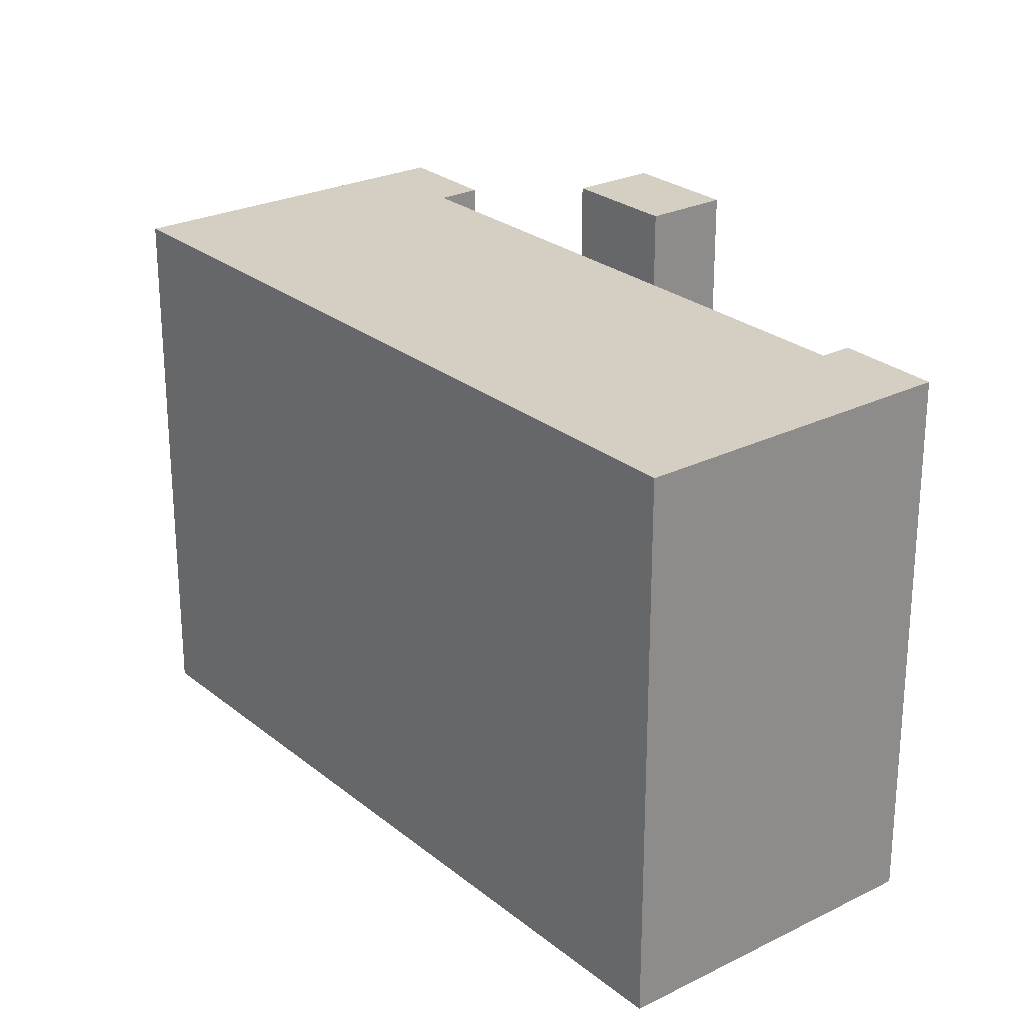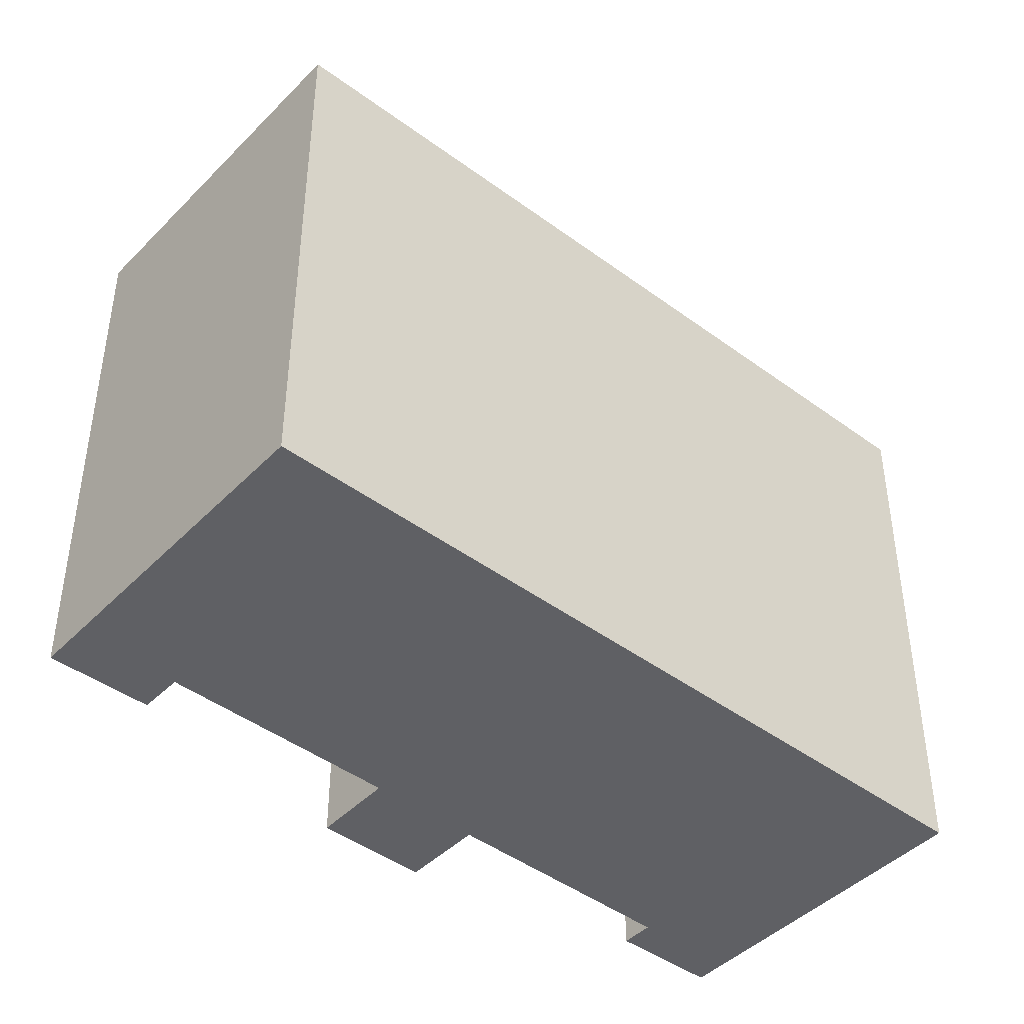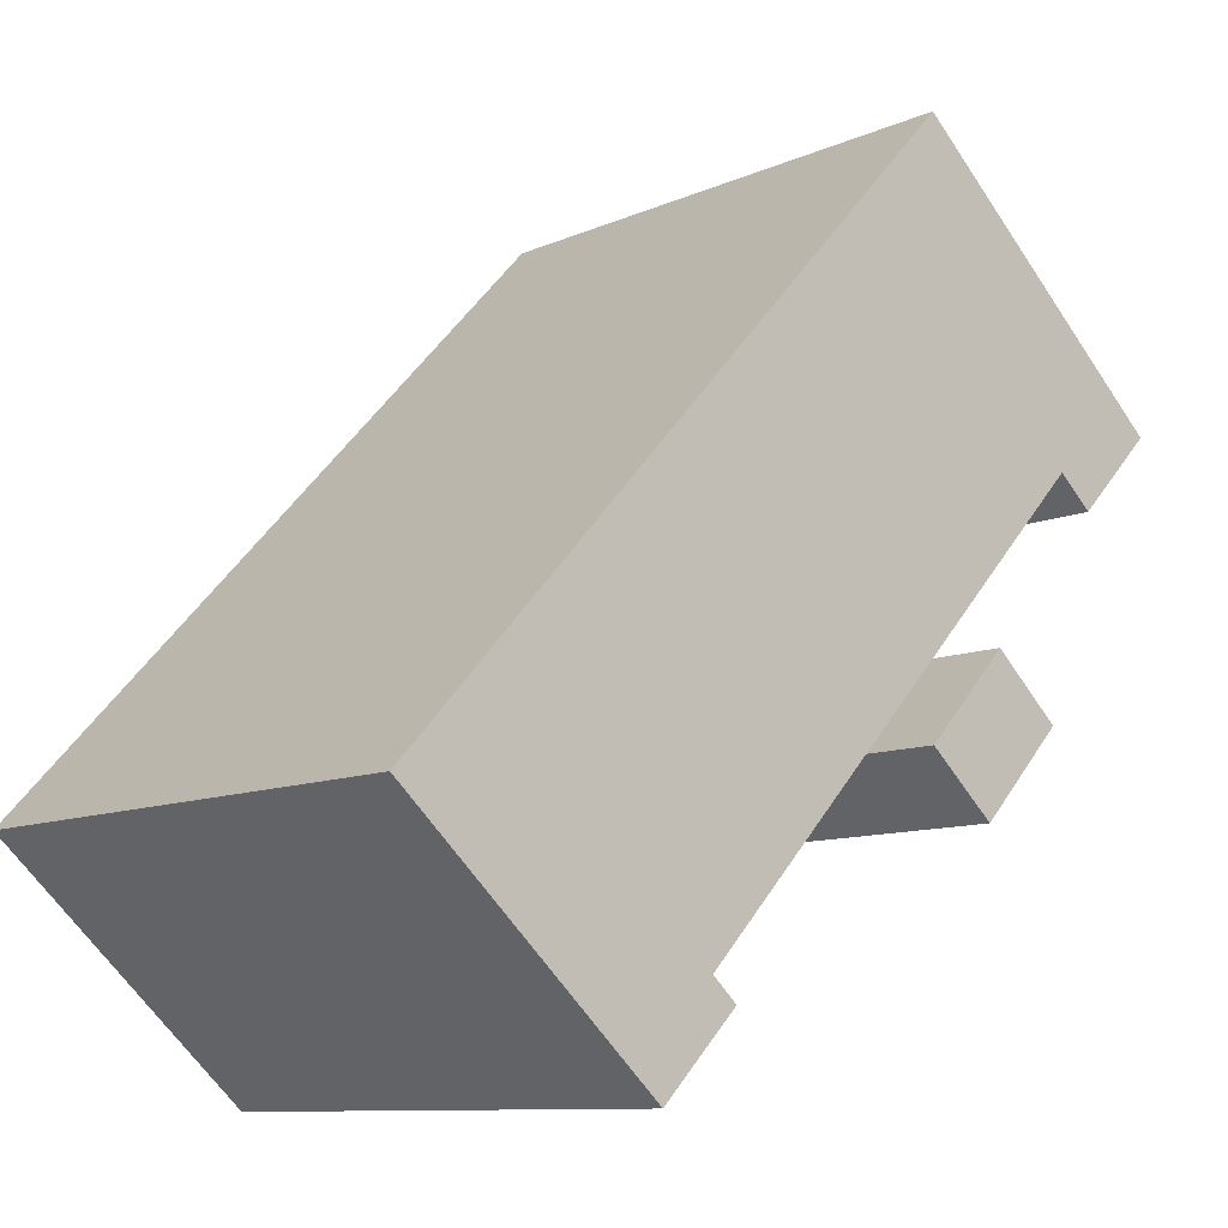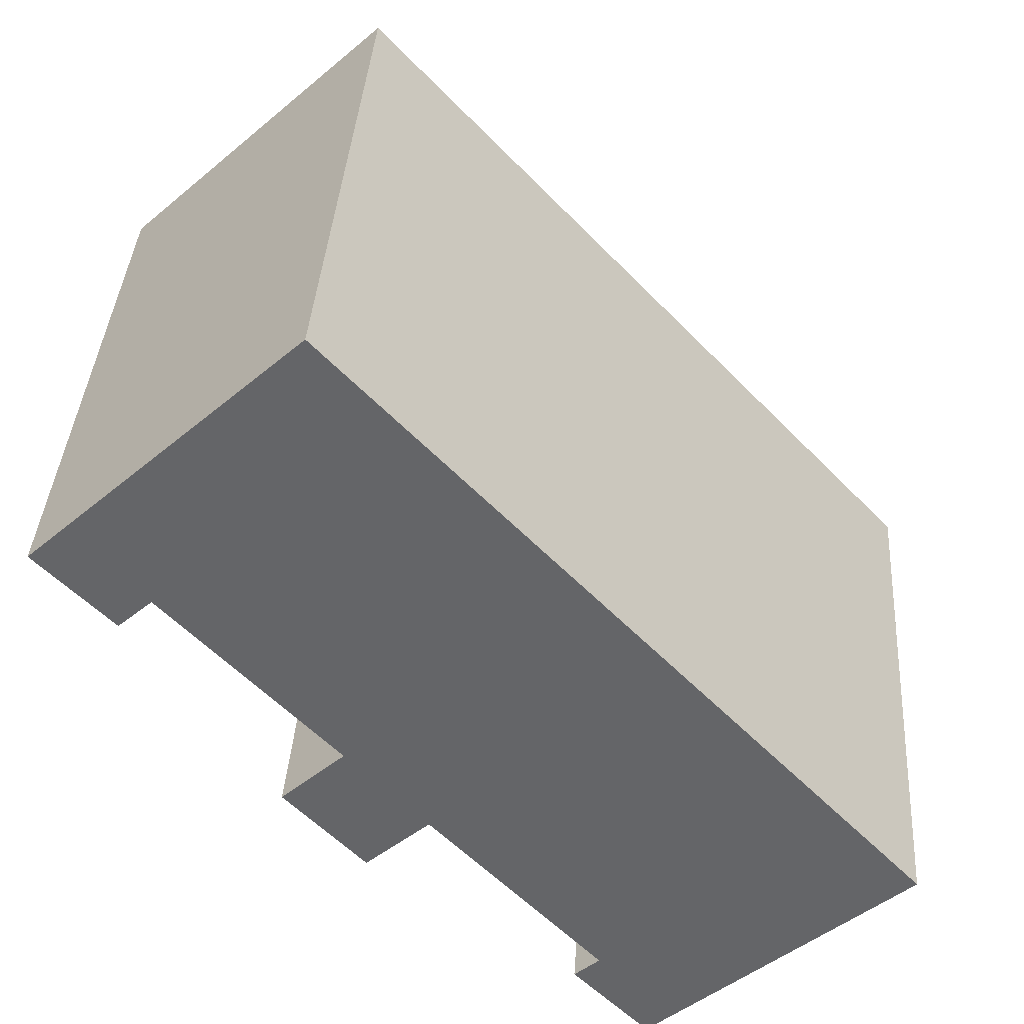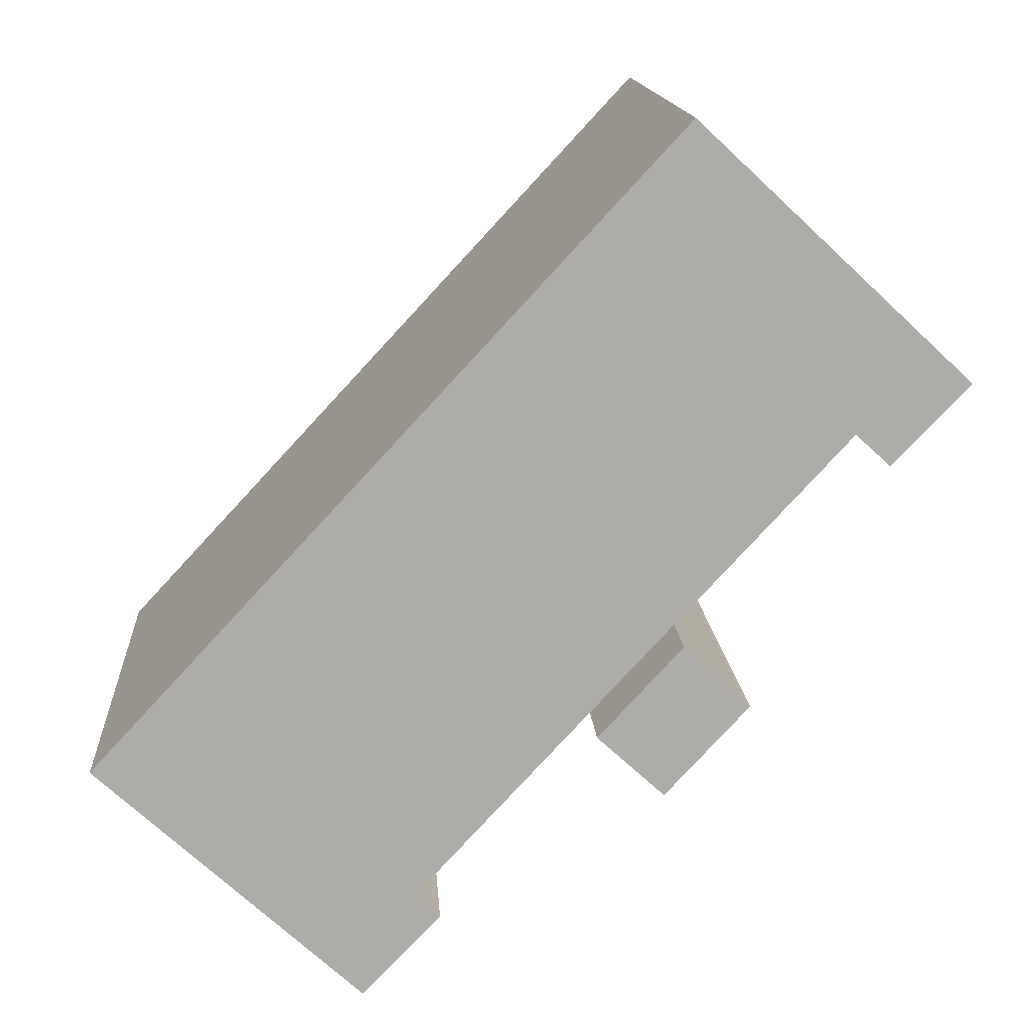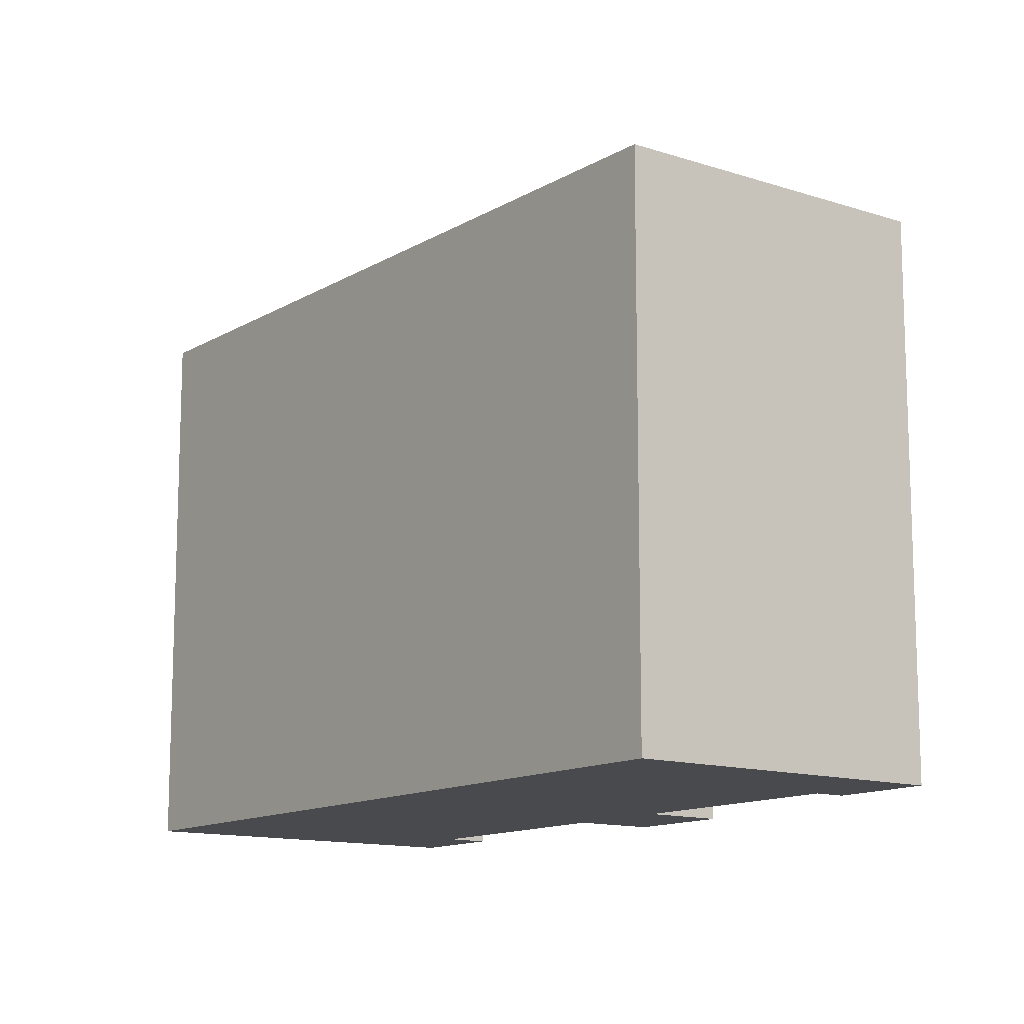
<metadata>
{"format":"obj","ext":"obj","renderer":"f3d","projection":"perspective","resolution":1024,"background":"white","views":[{"elev":25.6,"azim":99.0,"up":"+Y"},{"elev":-44.6,"azim":6.4,"up":"+Y"},{"elev":-9.7,"azim":139.4,"up":"+Z"},{"elev":38.0,"azim":3.8,"up":"+Z"},{"elev":13.5,"azim":176.5,"up":"+Z"},{"elev":-12.8,"azim":100.4,"up":"+Y"}]}
</metadata>
<code>
v  29.65 7.973e-16 -13.02
v  17.85 1.134e-15 -18.52
v  20.55 1.306e-15 -21.32
v  18.72 1.085e-15 -17.72
v  12.7 6.874e-16 -11.23
v  27.01 6.227e-16 -10.17
v  9.418 -5.399e-16 8.818
v  9.865 4.997e-16 -8.161
v  7.641 6.272e-16 -10.24
v  7.435 3.391e-16 -5.538
v  3.866 1.033e-16 -1.686
v  0 0 0
v  1.234 -7.073e-17 1.155
v  2.673 1.699e-16 -2.774
v  10.45 8.13e-16 -13.28
v  10.46 22.68 -13.28
v  12.71 20.01 -11.23
v  12.71 22.68 -11.23
v  9.866 22.68 -8.162
v  9.865 20.01 -8.161
v  17.85 20.01 -18.52
v  20.55 20.01 -21.32
v  29.65 20.01 -13.02
v  0.0004266 20.01 -0.000634
v  2.674 20.01 -2.775
v  3.867 20.01 -1.687
v  7.435 20.01 -5.539
v  27.01 20.01 -10.17
v  9.419 20.01 8.817
v  1.234 20.01 1.154
v  18.72 20.01 -17.72
v  7.641 22.68 -10.24
g defaultobject
f 1 2 3
f 2 1 4
f 4 1 5
f 5 1 6
f 5 6 7
f 5 7 8
f 5 8 9
f 8 7 10
f 10 7 11
f 11 7 12
f 12 7 13
f 12 14 11
f 9 15 5
f 16 5 15
f 5 16 17
f 17 16 18
f 17 19 20
f 19 17 18
f 21 3 2
f 3 21 22
f 3 23 1
f 23 3 22
f 24 14 12
f 14 24 25
f 14 26 11
f 26 14 25
f 8 27 20
f 27 8 26
f 26 8 10
f 26 10 11
f 7 28 29
f 28 7 6
f 28 6 23
f 23 6 1
f 29 13 7
f 13 29 12
f 12 29 30
f 12 30 24
f 17 4 5
f 4 17 31
f 31 2 4
f 2 31 21
f 20 9 8
f 9 20 32
f 32 20 19
f 32 15 9
f 15 32 16
f 22 28 23
f 28 22 21
f 28 21 31
f 31 29 28
f 29 31 17
f 29 17 20
f 29 20 27
f 29 27 26
f 29 26 25
f 29 25 24
f 29 24 30
f 18 32 19
f 32 18 16

</code>
